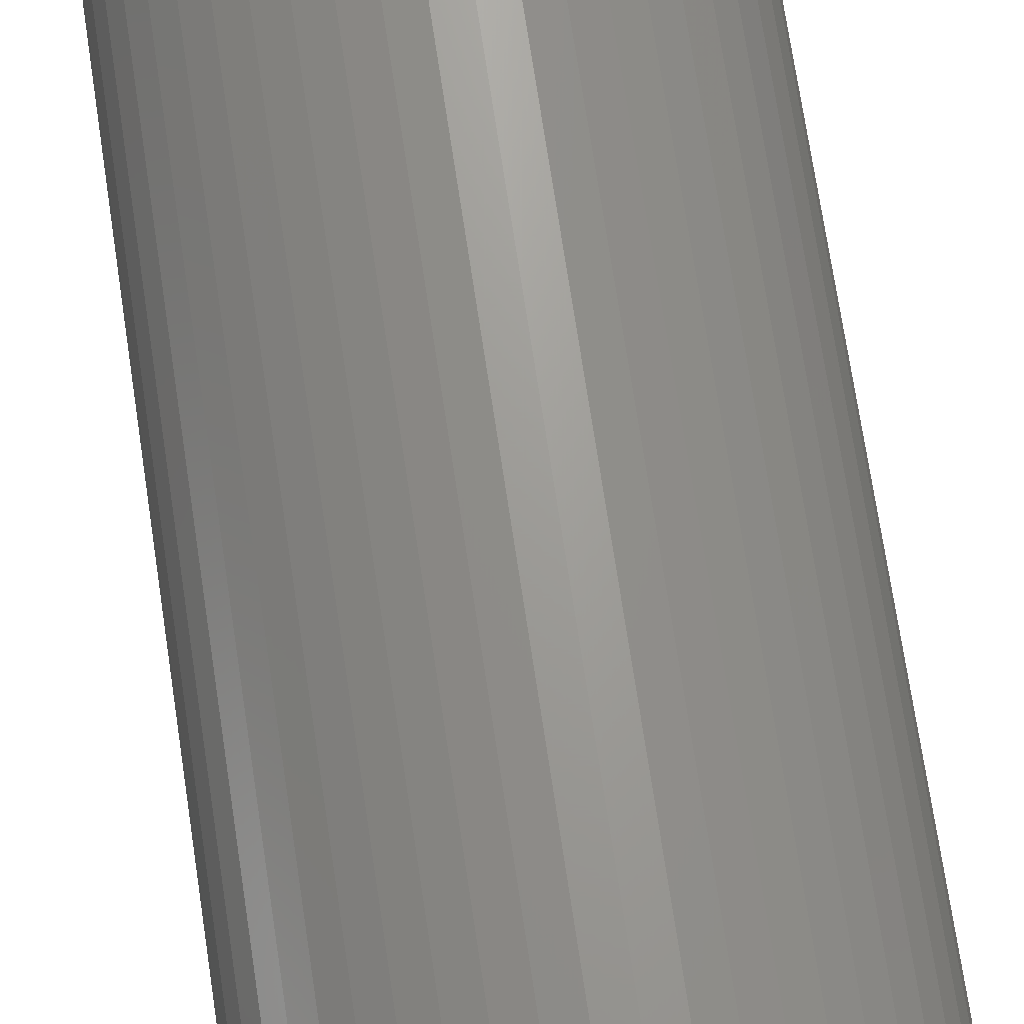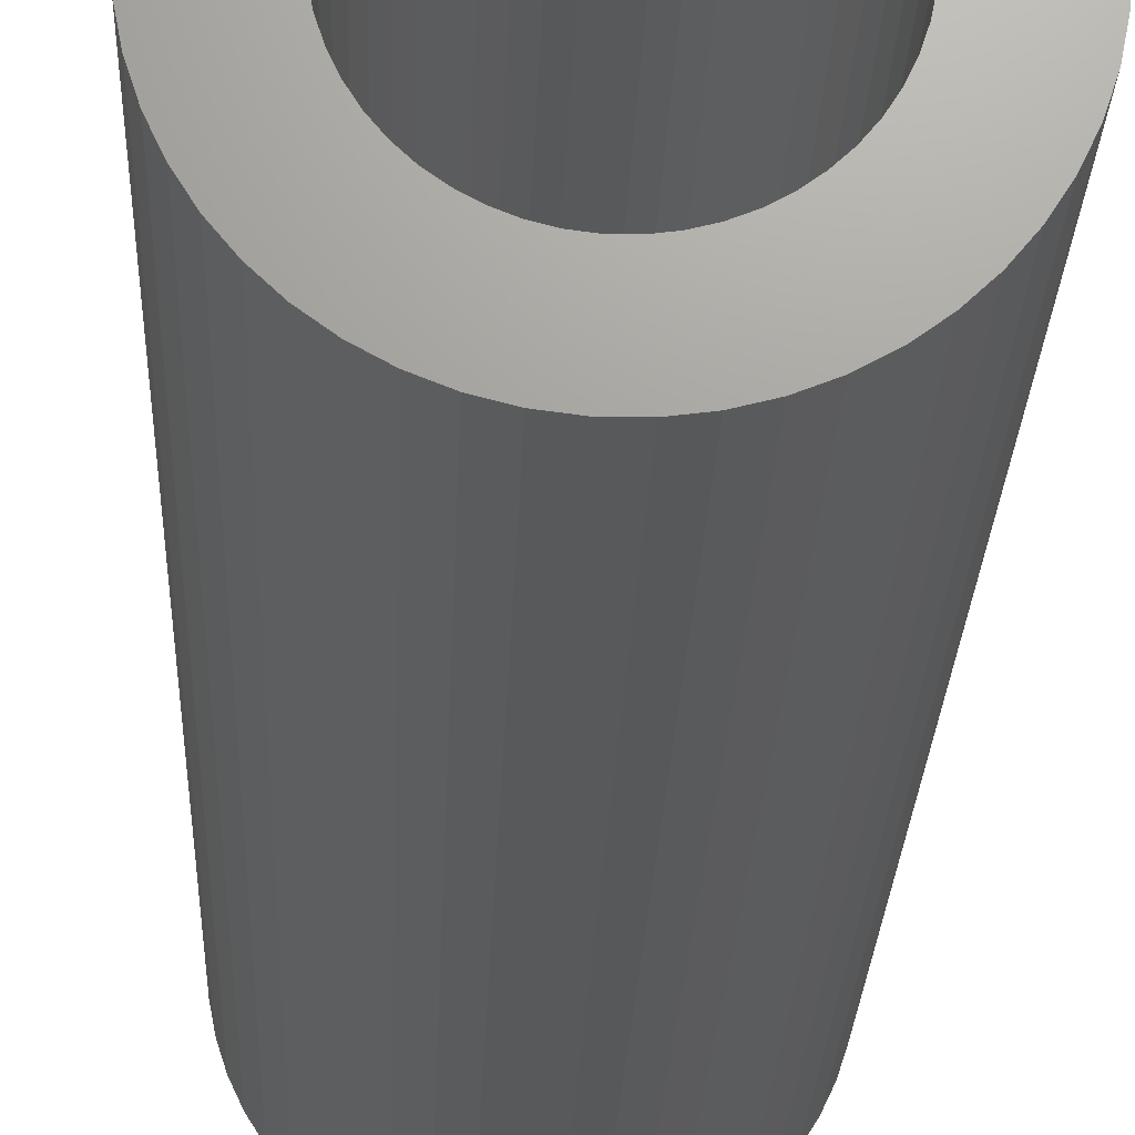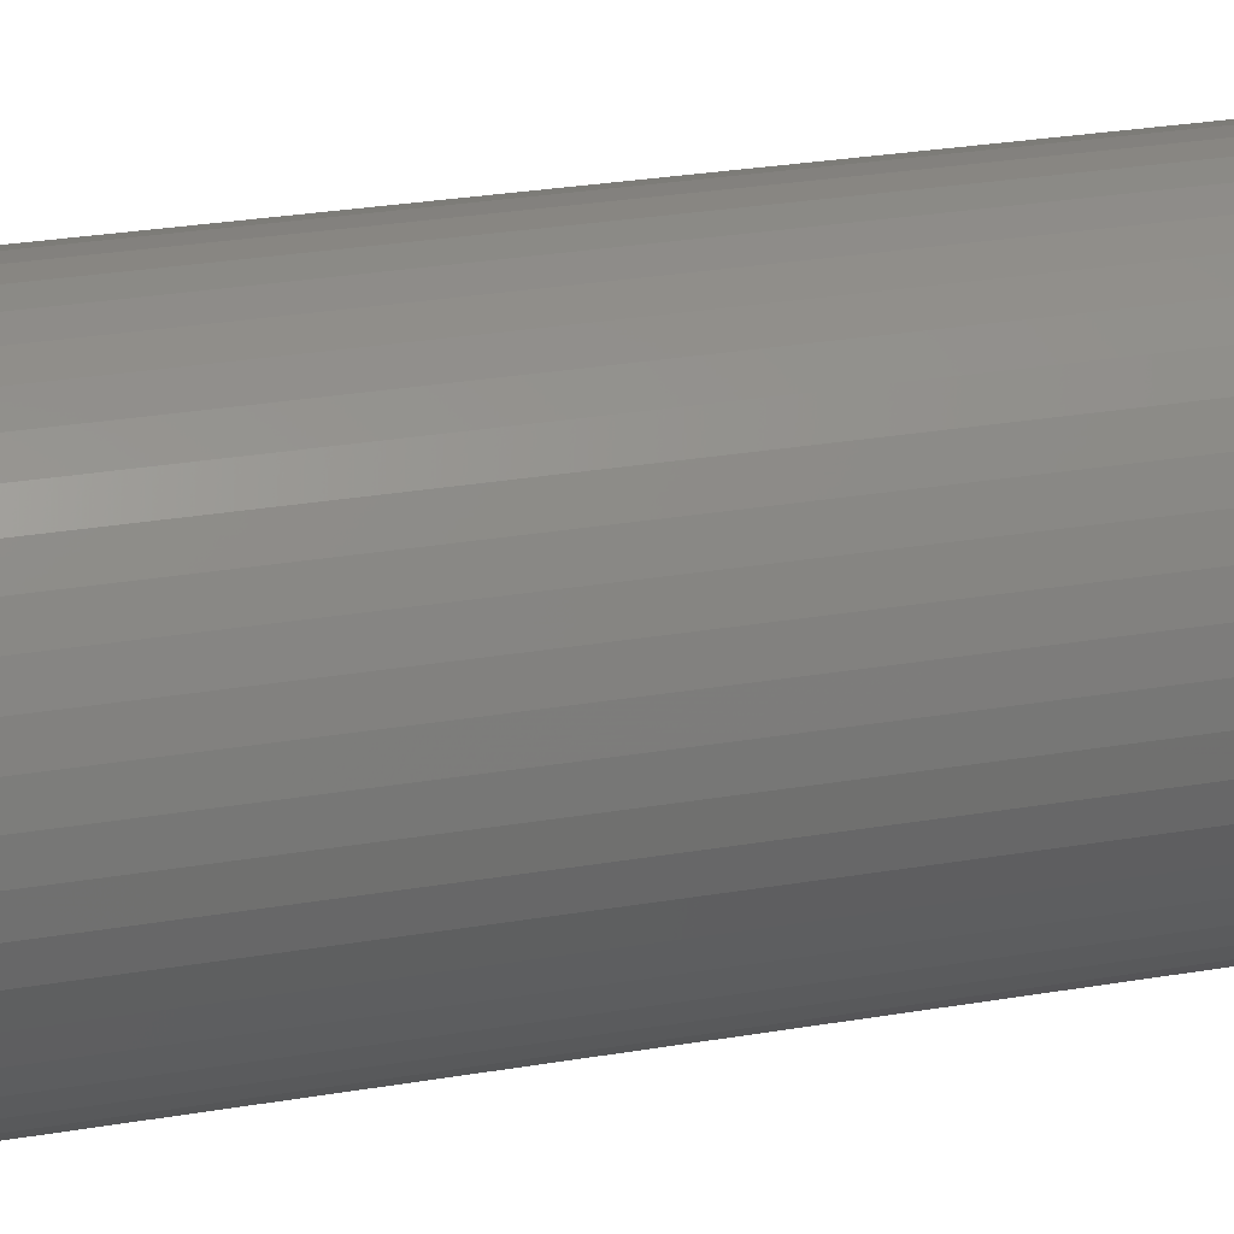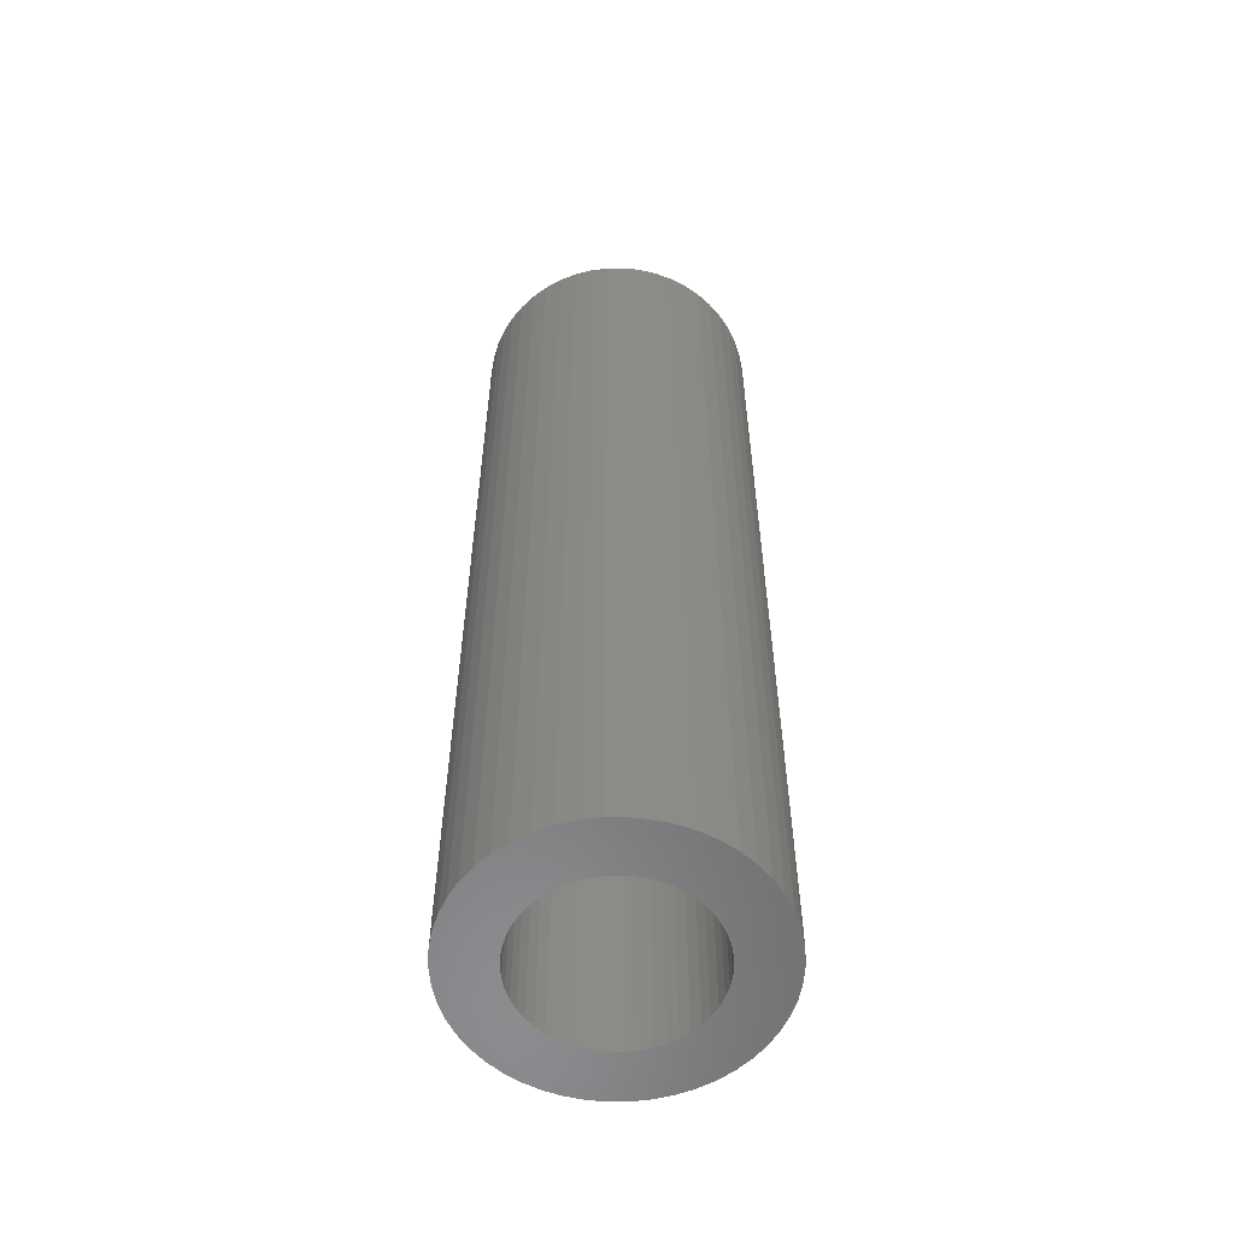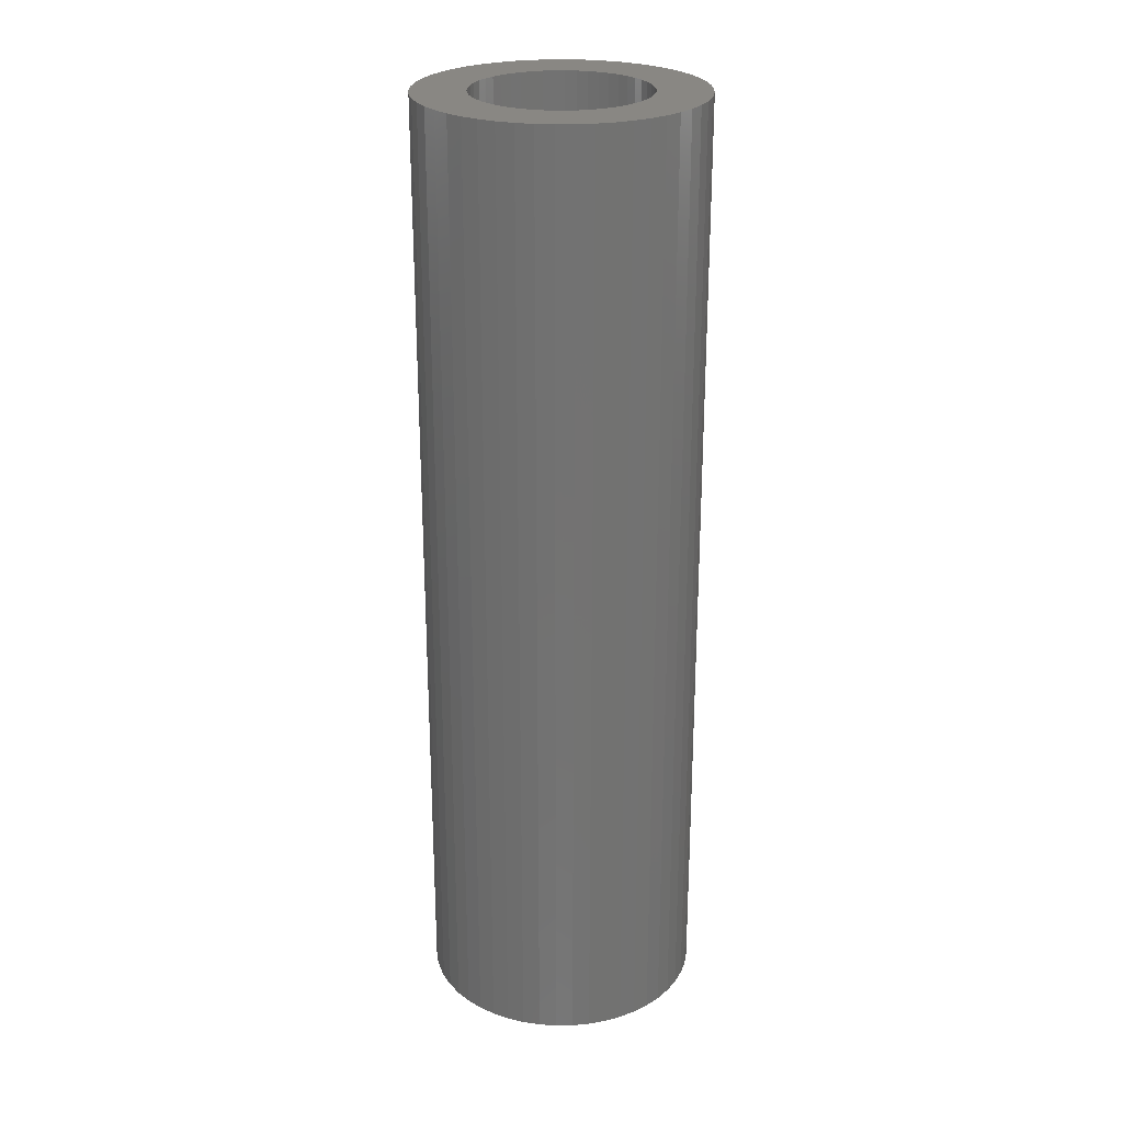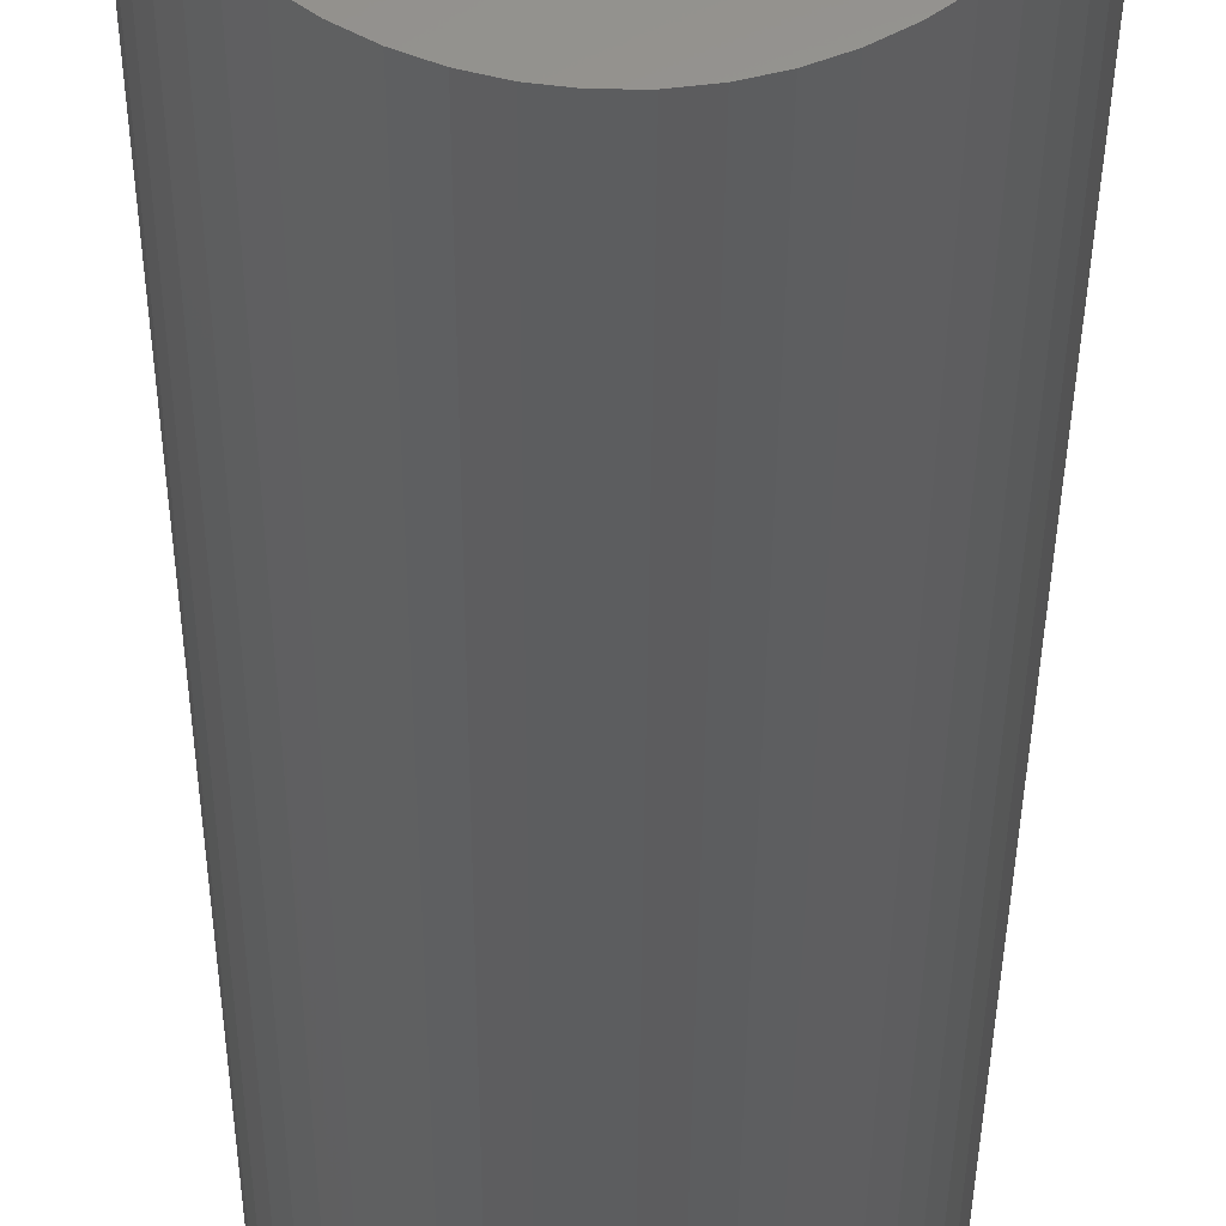
<metadata>
{"format":"stl","ext":"stl","renderer":"f3d","projection":"perspective","resolution":1024,"background":"white","views":[{"elev":69.0,"azim":171.6,"up":"+Y"},{"elev":-20.9,"azim":-1.8,"up":"+Y"},{"elev":23.6,"azim":73.1,"up":"+Y"},{"elev":-57.2,"azim":-56.9,"up":"+Z"},{"elev":25.4,"azim":63.6,"up":"+Z"},{"elev":-31.4,"azim":-0.3,"up":"+Y"}]}
</metadata>
<code>
# stl→obj: 200 verts, 400 faces
v 14.5 0 49.5
v 14.39 1.817 -49.5
v 14.39 1.817 49.5
v 14.5 0 -49.5
v -14.5 0 -49.5
v -14.39 1.817 49.5
v -14.39 1.817 -49.5
v -14.5 0 49.5
v 0.9105 14.47 -49.5
v -0.9105 14.47 49.5
v 0.9105 14.47 49.5
v -0.9105 14.47 -49.5
v -0.9105 -14.47 -49.5
v 0.9105 -14.47 49.5
v -0.9105 -14.47 49.5
v 0.9105 -14.47 -49.5
v 10.57 9.926 -49.5
v 9.243 11.17 49.5
v 10.57 9.926 49.5
v 9.243 11.17 -49.5
v -9.243 11.17 -49.5
v -10.57 9.926 49.5
v -9.243 11.17 49.5
v -10.57 9.926 -49.5
v -4.481 13.79 -49.5
v -6.174 13.12 49.5
v -4.481 13.79 49.5
v -6.174 13.12 -49.5
v 13.48 5.338 49.5
v 12.71 6.985 -49.5
v 12.71 6.985 49.5
v 13.48 5.338 -49.5
v 14.04 3.606 -49.5
v 14.04 3.606 49.5
v 6.174 13.12 -49.5
v 4.481 13.79 49.5
v 6.174 13.12 49.5
v 4.481 13.79 -49.5
v 2.717 14.24 49.5
v 2.717 14.24 -49.5
v 7.769 12.24 -49.5
v 7.769 12.24 49.5
v -13.48 5.338 -49.5
v -12.71 6.985 49.5
v -12.71 6.985 -49.5
v -13.48 5.338 49.5
v -14.04 3.606 -49.5
v -14.04 3.606 49.5
v -2.717 14.24 49.5
v -2.717 14.24 -49.5
v 2.717 -14.24 49.5
v 2.717 -14.24 -49.5
v 11.73 8.523 49.5
v 11.73 8.523 -49.5
v -11.73 8.523 49.5
v -11.73 8.523 -49.5
v 9 0 49.5
v 8.929 1.128 49.5
v 14.39 -1.817 49.5
v 8.717 2.238 49.5
v 8.929 -1.128 49.5
v 8.368 3.313 49.5
v 14.04 -3.606 49.5
v 7.887 4.336 49.5
v 8.717 -2.238 49.5
v 7.281 5.29 49.5
v 13.48 -5.338 49.5
v 6.561 6.161 49.5
v 8.368 -3.313 49.5
v 12.71 -6.985 49.5
v 5.737 6.935 49.5
v 4.822 7.599 49.5
v 3.832 8.143 49.5
v 2.781 8.56 49.5
v 1.686 8.841 49.5
v 0.5651 8.982 49.5
v -0.5651 8.982 49.5
v -1.686 8.841 49.5
v -2.781 8.56 49.5
v -3.832 8.143 49.5
v -4.822 7.599 49.5
v -7.769 12.24 49.5
v -5.737 6.935 49.5
v -6.561 6.161 49.5
v -7.281 5.29 49.5
v -7.887 4.336 49.5
v -8.368 3.313 49.5
v 7.887 -4.336 49.5
v 11.73 -8.523 49.5
v 7.281 -5.29 49.5
v 10.57 -9.926 49.5
v 6.561 -6.161 49.5
v 9.243 -11.17 49.5
v 5.737 -6.935 49.5
v 7.769 -12.24 49.5
v 4.822 -7.599 49.5
v 6.174 -13.12 49.5
v 3.832 -8.143 49.5
v 4.481 -13.79 49.5
v 2.781 -8.56 49.5
v 1.686 -8.841 49.5
v 0.5651 -8.982 49.5
v -0.5651 -8.982 49.5
v -1.686 -8.841 49.5
v -2.717 -14.24 49.5
v -2.781 -8.56 49.5
v -4.481 -13.79 49.5
v -3.832 -8.143 49.5
v -6.174 -13.12 49.5
v -4.822 -7.599 49.5
v -7.769 -12.24 49.5
v -5.737 -6.935 49.5
v -9.243 -11.17 49.5
v -6.561 -6.161 49.5
v -10.57 -9.926 49.5
v -7.281 -5.29 49.5
v -11.73 -8.523 49.5
v -7.887 -4.336 49.5
v -12.71 -6.985 49.5
v -8.368 -3.313 49.5
v -13.48 -5.338 49.5
v -8.717 -2.238 49.5
v -14.04 -3.606 49.5
v -8.929 -1.128 49.5
v -14.39 -1.817 49.5
v -9 0 49.5
v -8.717 2.238 49.5
v -8.929 1.128 49.5
v -7.769 12.24 -49.5
v 14.39 -1.817 -49.5
v 14.04 -3.606 -49.5
v -10.57 -9.926 -49.5
v -9.243 -11.17 -49.5
v -12.71 -6.985 -49.5
v -13.48 -5.338 -49.5
v -11.73 -8.523 -49.5
v 9 0 -49.5
v 8.929 -1.128 -49.5
v 8.717 -2.238 -49.5
v 13.48 -5.338 -49.5
v 8.929 1.128 -49.5
v 8.368 -3.313 -49.5
v 12.71 -6.985 -49.5
v 7.887 -4.336 -49.5
v 11.73 -8.523 -49.5
v 8.717 2.238 -49.5
v 7.281 -5.29 -49.5
v 10.57 -9.926 -49.5
v 6.561 -6.161 -49.5
v 9.243 -11.17 -49.5
v 8.368 3.313 -49.5
v 5.737 -6.935 -49.5
v 7.769 -12.24 -49.5
v 4.822 -7.599 -49.5
v 6.174 -13.12 -49.5
v 3.832 -8.143 -49.5
v 4.481 -13.79 -49.5
v 2.781 -8.56 -49.5
v 1.686 -8.841 -49.5
v 0.5651 -8.982 -49.5
v -0.5651 -8.982 -49.5
v -1.686 -8.841 -49.5
v -2.717 -14.24 -49.5
v -2.781 -8.56 -49.5
v -4.481 -13.79 -49.5
v -3.832 -8.143 -49.5
v -6.174 -13.12 -49.5
v -4.822 -7.599 -49.5
v -7.769 -12.24 -49.5
v -5.737 -6.935 -49.5
v -6.561 -6.161 -49.5
v -7.281 -5.29 -49.5
v -7.887 -4.336 -49.5
v -8.368 -3.313 -49.5
v 7.887 4.336 -49.5
v 7.281 5.29 -49.5
v 6.561 6.161 -49.5
v 5.737 6.935 -49.5
v 4.822 7.599 -49.5
v 3.832 8.143 -49.5
v 2.781 8.56 -49.5
v 1.686 8.841 -49.5
v 0.5651 8.982 -49.5
v -0.5651 8.982 -49.5
v -1.686 8.841 -49.5
v -2.781 8.56 -49.5
v -3.832 8.143 -49.5
v -4.822 7.599 -49.5
v -5.737 6.935 -49.5
v -6.561 6.161 -49.5
v -7.281 5.29 -49.5
v -7.887 4.336 -49.5
v -8.368 3.313 -49.5
v -8.717 2.238 -49.5
v -8.929 1.128 -49.5
v -9 0 -49.5
v -8.717 -2.238 -49.5
v -14.04 -3.606 -49.5
v -8.929 -1.128 -49.5
v -14.39 -1.817 -49.5
f 1 2 3
f 2 1 4
f 5 6 7
f 6 5 8
f 9 10 11
f 10 9 12
f 13 14 15
f 14 13 16
f 17 18 19
f 18 17 20
f 21 22 23
f 22 21 24
f 25 26 27
f 26 25 28
f 29 30 31
f 30 29 32
f 3 33 34
f 33 3 2
f 35 36 37
f 36 35 38
f 38 39 36
f 39 38 40
f 41 37 42
f 37 41 35
f 43 44 45
f 44 43 46
f 47 46 43
f 46 47 48
f 12 49 10
f 49 12 50
f 16 51 14
f 51 16 52
f 34 32 29
f 32 34 33
f 53 17 19
f 17 53 54
f 31 54 53
f 54 31 30
f 40 11 39
f 11 40 9
f 20 42 18
f 42 20 41
f 45 55 56
f 55 45 44
f 56 22 24
f 22 56 55
f 7 48 47
f 48 7 6
f 57 1 3
f 58 3 34
f 1 57 59
f 60 34 29
f 61 59 57
f 62 29 31
f 59 61 63
f 64 31 53
f 65 63 61
f 66 53 19
f 63 65 67
f 68 19 18
f 69 67 65
f 67 69 70
f 3 58 57
f 34 60 58
f 29 62 60
f 31 64 62
f 71 18 42
f 53 66 64
f 19 68 66
f 72 42 37
f 18 71 68
f 42 72 71
f 73 37 36
f 37 73 72
f 36 74 73
f 39 74 36
f 39 75 74
f 11 75 39
f 11 76 75
f 11 77 76
f 10 77 11
f 10 78 77
f 49 78 10
f 49 79 78
f 27 79 49
f 79 27 80
f 26 80 27
f 80 26 81
f 82 81 26
f 81 82 83
f 23 83 82
f 83 23 84
f 22 84 23
f 84 22 85
f 55 85 22
f 85 55 86
f 86 44 87
f 44 86 55
f 88 70 69
f 70 88 89
f 90 89 88
f 89 90 91
f 92 91 90
f 91 92 93
f 94 93 92
f 93 94 95
f 96 95 94
f 95 96 97
f 98 97 96
f 97 98 99
f 100 99 98
f 100 51 99
f 101 51 100
f 101 14 51
f 102 14 101
f 103 14 102
f 103 15 14
f 104 15 103
f 104 105 15
f 106 105 104
f 107 106 108
f 106 107 105
f 109 108 110
f 111 110 112
f 108 109 107
f 113 112 114
f 115 114 116
f 110 111 109
f 117 116 118
f 119 118 120
f 121 120 122
f 123 122 124
f 112 113 111
f 125 124 126
f 46 87 44
f 87 46 127
f 114 115 113
f 48 127 46
f 116 117 115
f 127 48 128
f 118 119 117
f 6 128 48
f 120 121 119
f 128 6 126
f 122 123 121
f 8 126 6
f 124 125 123
f 126 8 125
f 28 82 26
f 82 28 129
f 129 23 82
f 23 129 21
f 50 27 49
f 27 50 25
f 59 4 1
f 4 59 130
f 63 130 59
f 130 63 131
f 132 113 115
f 113 132 133
f 134 121 135
f 121 134 119
f 136 119 134
f 119 136 117
f 137 4 130
f 138 130 131
f 4 137 2
f 139 131 140
f 141 2 137
f 142 140 143
f 2 141 33
f 144 143 145
f 146 33 141
f 147 145 148
f 33 146 32
f 149 148 150
f 151 32 146
f 32 151 30
f 130 138 137
f 131 139 138
f 140 142 139
f 143 144 142
f 152 150 153
f 145 147 144
f 148 149 147
f 154 153 155
f 150 152 149
f 153 154 152
f 156 155 157
f 155 156 154
f 157 158 156
f 52 158 157
f 52 159 158
f 16 159 52
f 16 160 159
f 16 161 160
f 13 161 16
f 13 162 161
f 163 162 13
f 163 164 162
f 165 164 163
f 164 165 166
f 167 166 165
f 166 167 168
f 169 168 167
f 168 169 170
f 133 170 169
f 170 133 171
f 132 171 133
f 171 132 172
f 136 172 132
f 172 136 173
f 173 134 174
f 134 173 136
f 175 30 151
f 30 175 54
f 176 54 175
f 54 176 17
f 177 17 176
f 17 177 20
f 178 20 177
f 20 178 41
f 179 41 178
f 41 179 35
f 180 35 179
f 35 180 38
f 181 38 180
f 181 40 38
f 182 40 181
f 182 9 40
f 183 9 182
f 184 9 183
f 184 12 9
f 185 12 184
f 185 50 12
f 186 50 185
f 25 186 187
f 186 25 50
f 28 187 188
f 129 188 189
f 187 28 25
f 21 189 190
f 24 190 191
f 188 129 28
f 56 191 192
f 45 192 193
f 43 193 194
f 47 194 195
f 189 21 129
f 7 195 196
f 135 174 134
f 174 135 197
f 190 24 21
f 198 197 135
f 191 56 24
f 197 198 199
f 192 45 56
f 200 199 198
f 193 43 45
f 199 200 196
f 194 47 43
f 5 196 200
f 195 7 47
f 196 5 7
f 155 95 97
f 95 155 153
f 70 140 67
f 140 70 143
f 132 117 136
f 117 132 115
f 135 123 198
f 123 135 121
f 150 91 93
f 91 150 148
f 157 97 99
f 97 157 155
f 52 99 51
f 99 52 157
f 89 143 70
f 143 89 145
f 91 145 89
f 145 91 148
f 67 131 63
f 131 67 140
f 167 107 109
f 107 167 165
f 165 105 107
f 105 165 163
f 198 125 200
f 125 198 123
f 200 8 5
f 8 200 125
f 153 93 95
f 93 153 150
f 169 109 111
f 109 169 167
f 133 111 113
f 111 133 169
f 163 15 105
f 15 163 13
f 127 193 87
f 193 127 194
f 175 66 176
f 66 175 64
f 182 74 75
f 74 182 181
f 181 73 74
f 73 181 180
f 187 79 80
f 79 187 186
f 87 192 86
f 192 87 193
f 139 61 138
f 61 139 65
f 180 72 73
f 72 180 179
f 85 190 84
f 190 85 191
f 186 78 79
f 78 186 185
f 190 83 84
f 83 190 189
f 137 58 141
f 58 137 57
f 142 65 139
f 65 142 69
f 178 68 71
f 68 178 177
f 184 76 77
f 76 184 183
f 179 71 72
f 71 179 178
f 126 195 128
f 195 126 196
f 86 191 85
f 191 86 192
f 185 77 78
f 77 185 184
f 189 81 83
f 81 189 188
f 188 80 81
f 80 188 187
f 138 57 137
f 57 138 61
f 159 102 101
f 102 159 160
f 151 64 175
f 64 151 62
f 146 62 151
f 62 146 60
f 141 60 146
f 60 141 58
f 176 68 177
f 68 176 66
f 183 75 76
f 75 183 182
f 128 194 127
f 194 128 195
f 144 69 142
f 69 144 88
f 162 106 104
f 106 162 164
f 161 104 103
f 104 161 162
f 124 196 126
f 196 124 199
f 122 199 124
f 199 122 197
f 116 173 118
f 173 116 172
f 118 174 120
f 174 118 173
f 156 100 98
f 100 156 158
f 158 101 100
f 101 158 159
f 149 94 92
f 94 149 152
f 147 88 144
f 88 147 90
f 164 108 106
f 108 164 166
f 160 103 102
f 103 160 161
f 114 172 116
f 172 114 171
f 170 114 112
f 114 170 171
f 149 90 147
f 90 149 92
f 152 96 94
f 96 152 154
f 154 98 96
f 98 154 156
f 168 112 110
f 112 168 170
f 120 197 122
f 197 120 174
f 166 110 108
f 110 166 168

</code>
